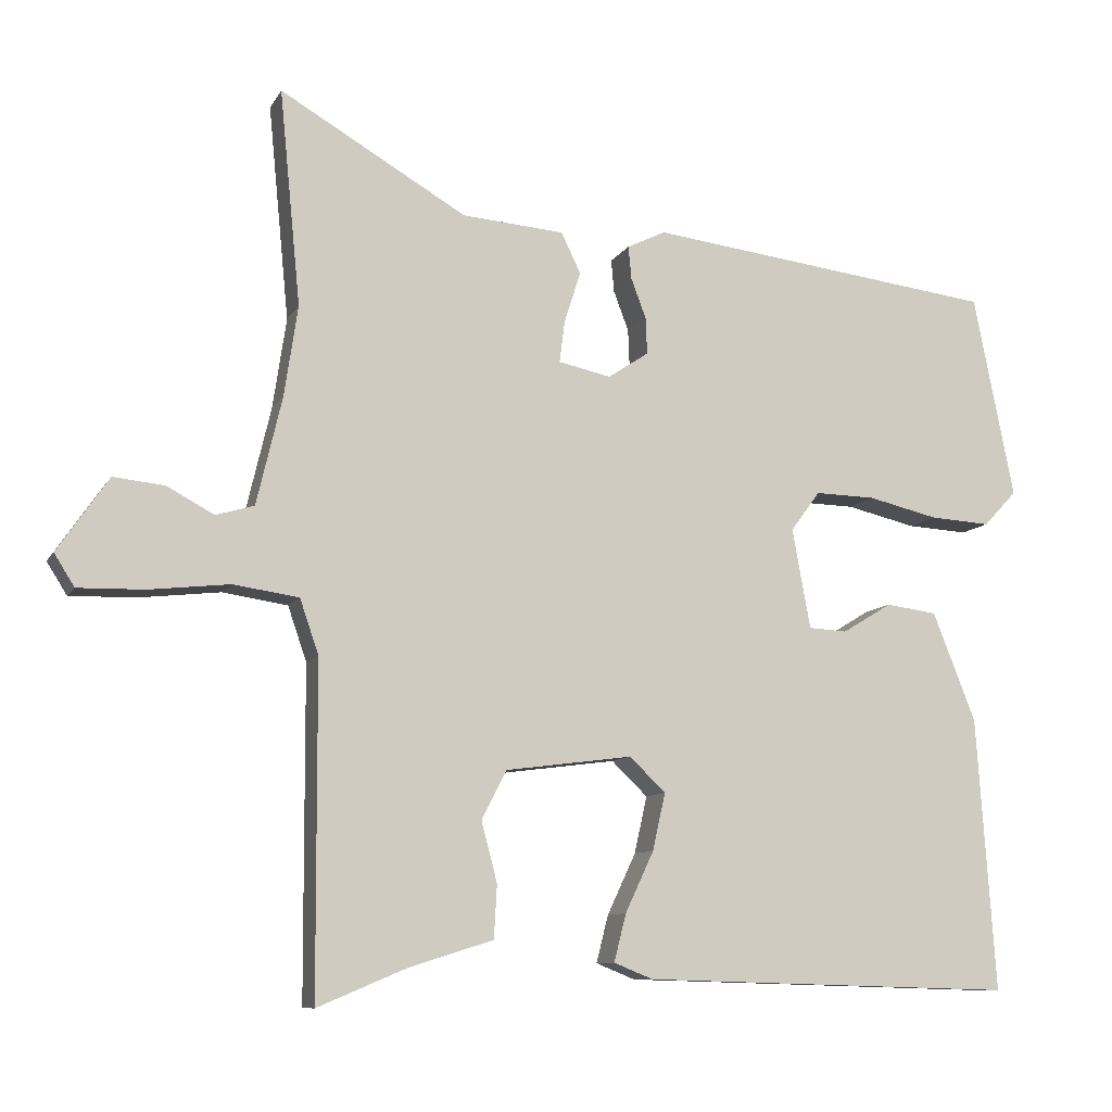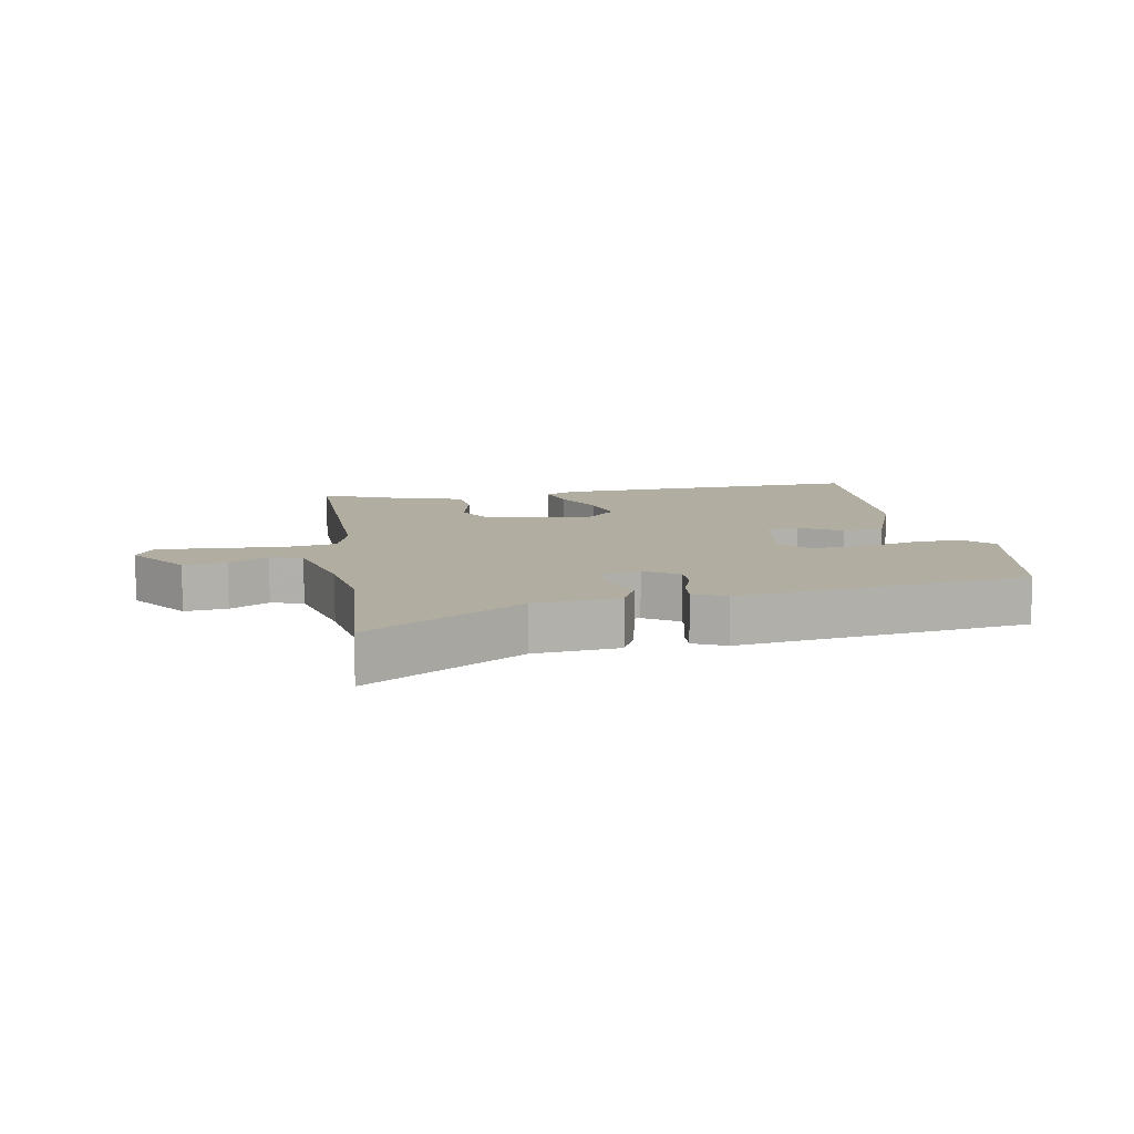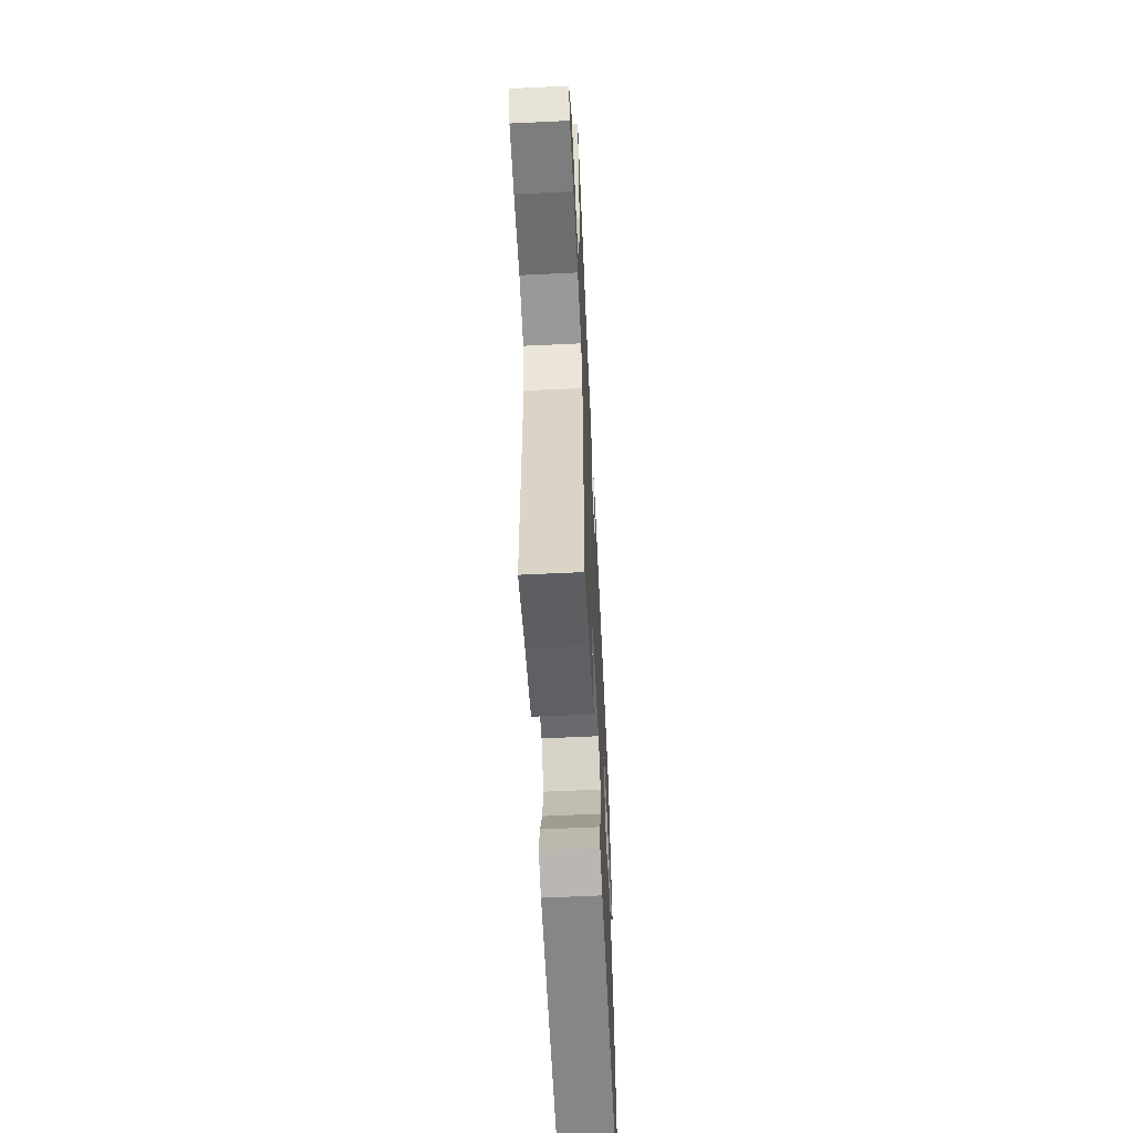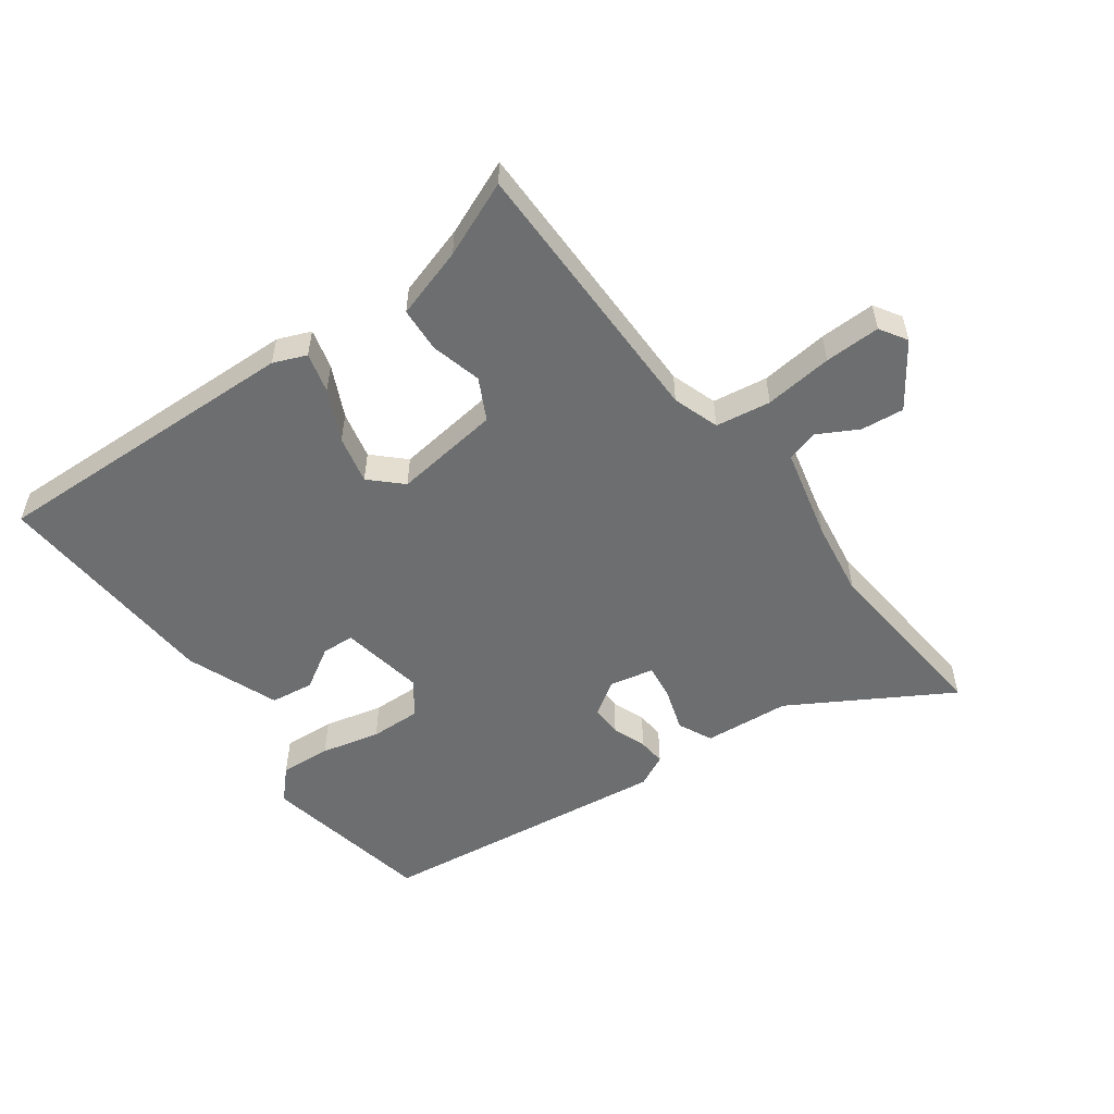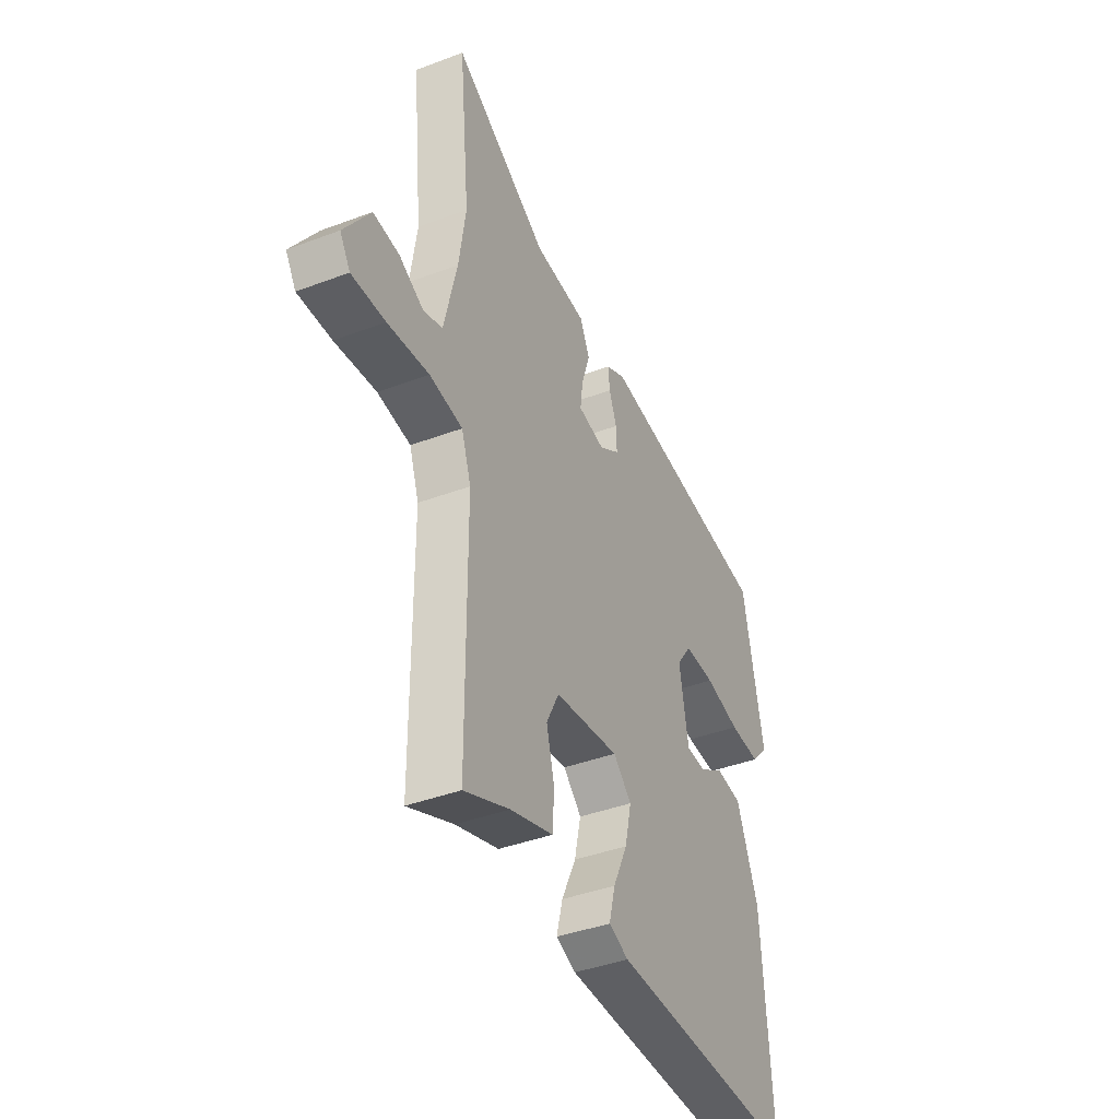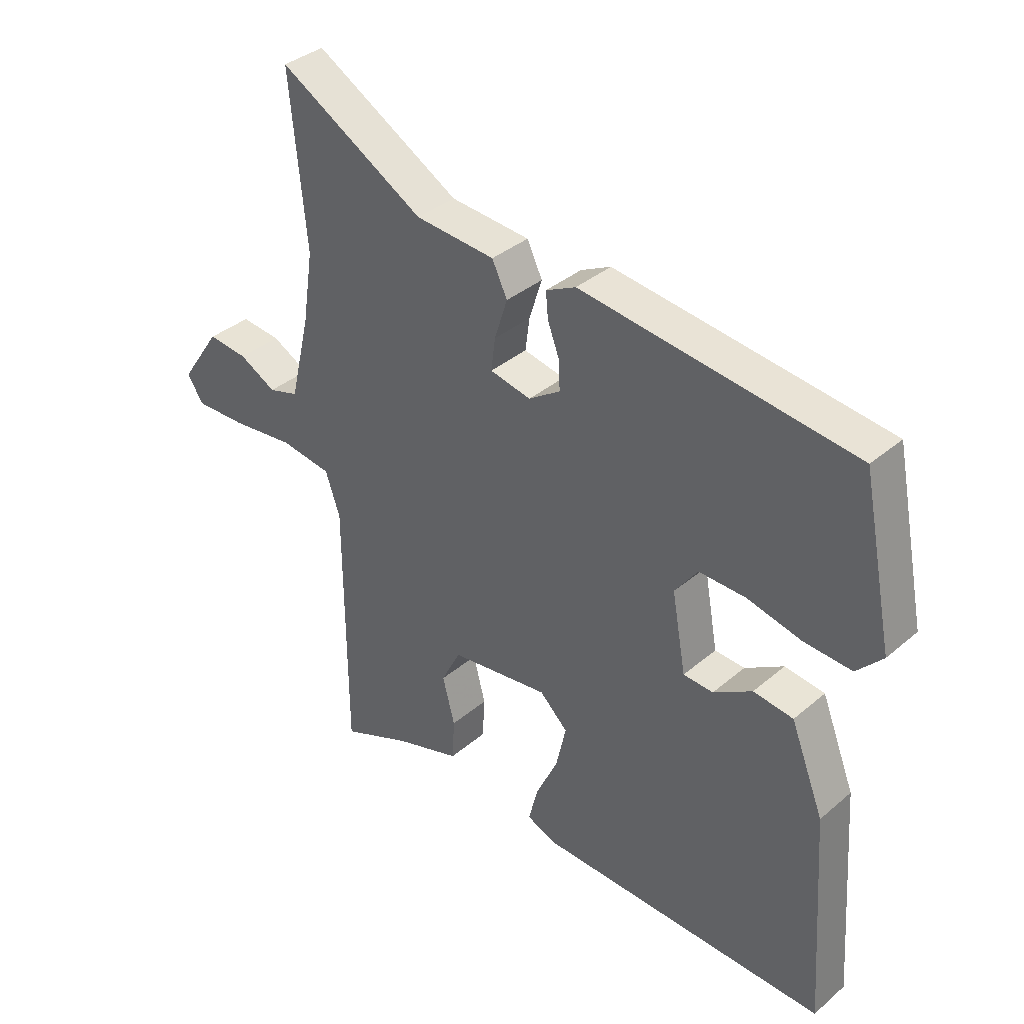
<metadata>
{"format":"obj","ext":"obj","renderer":"f3d","projection":"perspective","resolution":1024,"background":"white","views":[{"elev":-9.5,"azim":-18.2,"up":"+Z"},{"elev":10.4,"azim":-10.9,"up":"+Y"},{"elev":-60.5,"azim":-87.2,"up":"+Z"},{"elev":-54.2,"azim":-144.1,"up":"+Y"},{"elev":-40.3,"azim":-65.1,"up":"+Z"},{"elev":36.2,"azim":42.2,"up":"+Z"}]}
</metadata>
<code>
v 0.482 0.07 0.455
v 0.536 0.07 0.184
v 0.492 0.07 0.137
v 0.411 0.07 0.142
v 0.318 0.07 0.164
v 0.238 0.07 0.166
v 0.199 0.07 0.113
v 0.223 0.07 -0.02
v 0.274 0.07 -0.023
v 0.34 0.07 0.017
v 0.408 0.07 0.008
v 0.465 0.07 -0.137
v 0.49 0.07 -0.502
v -0.007 0.07 -0.488
v -0.059 0.07 -0.467
v -0.043 0.07 -0.404
v -0.005 0.07 -0.323
v 0.012 0.07 -0.247
v -0.036 0.07 -0.201
v -0.205 0.07 -0.223
v -0.238 0.07 -0.288
v -0.217 0.07 -0.368
v -0.221 0.07 -0.439
v -0.333 0.07 -0.474
v -0.452 0.07 -0.524
v -0.454 0.07 -0.085
v -0.479 0.07 -0.012
v -0.566 0.07 0.001
v -0.674 0.07 -0.011
v -0.762 0.07 -0.013
v -0.789 0.07 0.03
v -0.721 0.07 0.129
v -0.653 0.07 0.122
v -0.59 0.07 0.088
v -0.539 0.07 0.103
v -0.505 0.07 0.247
v -0.487 0.07 0.368
v -0.515 0.07 0.655
v -0.266 0.07 0.51
v -0.13 0.07 0.499
v -0.104 0.07 0.445
v -0.126 0.07 0.376
v -0.133 0.07 0.321
v -0.063 0.07 0.306
v -0.009 0.07 0.342
v -0.011 0.07 0.391
v -0.031 0.07 0.444
v -0.035 0.07 0.488
v 0.016 0.07 0.513
v 0.482 0 0.455
v 0.536 0 0.184
v 0.492 0 0.137
v 0.411 0 0.142
v 0.318 0 0.164
v 0.238 0 0.166
v 0.199 0 0.113
v 0.223 0 -0.02
v 0.274 0 -0.023
v 0.34 0 0.017
v 0.408 0 0.008
v 0.465 0 -0.137
v 0.49 0 -0.502
v -0.007 0 -0.488
v -0.059 0 -0.467
v -0.043 0 -0.404
v -0.005 0 -0.323
v 0.012 0 -0.247
v -0.036 0 -0.201
v -0.205 0 -0.223
v -0.238 0 -0.288
v -0.217 0 -0.368
v -0.221 0 -0.439
v -0.333 0 -0.474
v -0.452 0 -0.524
v -0.454 0 -0.085
v -0.479 0 -0.012
v -0.566 0 0.001
v -0.674 0 -0.011
v -0.762 0 -0.013
v -0.789 0 0.03
v -0.721 0 0.129
v -0.653 0 0.122
v -0.59 0 0.088
v -0.539 0 0.103
v -0.505 0 0.247
v -0.487 0 0.368
v -0.515 0 0.655
v -0.266 0 0.51
v -0.13 0 0.499
v -0.104 0 0.445
v -0.126 0 0.376
v -0.133 0 0.321
v -0.063 0 0.306
v -0.009 0 0.342
v -0.011 0 0.391
v -0.031 0 0.444
v -0.035 0 0.488
v 0.016 0 0.513
f 3 4 5
f 2 3 5
f 1 2 5
f 49 1 5
f 48 49 5
f 47 48 5
f 46 47 5
f 45 46 5 6
f 44 45 6 7
f 43 44 7 8
f 39 40 41 42
f 39 42 43
f 38 39 43
f 37 38 43
f 36 37 43 8
f 32 33 34
f 31 32 34
f 30 31 34
f 29 30 34
f 28 29 34
f 27 28 34 35
f 24 25 26
f 23 24 26
f 22 23 26
f 21 22 26
f 20 21 26 27
f 35 36 8
f 27 35 8
f 20 27 8
f 19 20 8
f 15 16 17
f 14 15 17
f 13 14 17
f 12 13 17
f 11 12 17
f 10 11 17
f 9 10 17
f 18 19 8 9
f 9 17 18
f 54 53 52
f 54 52 51
f 54 51 50
f 54 50 98
f 54 98 97
f 54 97 96
f 54 96 95
f 55 54 95 94
f 56 55 94 93
f 57 56 93 92
f 91 90 89 88
f 92 91 88
f 92 88 87
f 92 87 86
f 57 92 86 85
f 83 82 81
f 83 81 80
f 83 80 79
f 83 79 78
f 83 78 77
f 84 83 77 76
f 75 74 73
f 75 73 72
f 75 72 71
f 75 71 70
f 76 75 70 69
f 57 85 84
f 57 84 76
f 57 76 69
f 57 69 68
f 66 65 64
f 66 64 63
f 66 63 62
f 66 62 61
f 66 61 60
f 66 60 59
f 66 59 58
f 58 57 68 67
f 67 66 58
f 1 50 51 2
f 2 51 52 3
f 3 52 53 4
f 4 53 54 5
f 5 54 55 6
f 6 55 56 7
f 7 56 57 8
f 8 57 58 9
f 9 58 59 10
f 10 59 60 11
f 11 60 61 12
f 12 61 62 13
f 13 62 63 14
f 14 63 64 15
f 15 64 65 16
f 16 65 66 17
f 17 66 67 18
f 18 67 68 19
f 19 68 69 20
f 20 69 70 21
f 21 70 71 22
f 22 71 72 23
f 23 72 73 24
f 24 73 74 25
f 25 74 75 26
f 26 75 76 27
f 27 76 77 28
f 28 77 78 29
f 29 78 79 30
f 30 79 80 31
f 31 80 81 32
f 32 81 82 33
f 33 82 83 34
f 34 83 84 35
f 35 84 85 36
f 36 85 86 37
f 37 86 87 38
f 38 87 88 39
f 39 88 89 40
f 40 89 90 41
f 41 90 91 42
f 42 91 92 43
f 43 92 93 44
f 44 93 94 45
f 45 94 95 46
f 46 95 96 47
f 47 96 97 48
f 48 97 98 49
f 49 98 50 1

</code>
